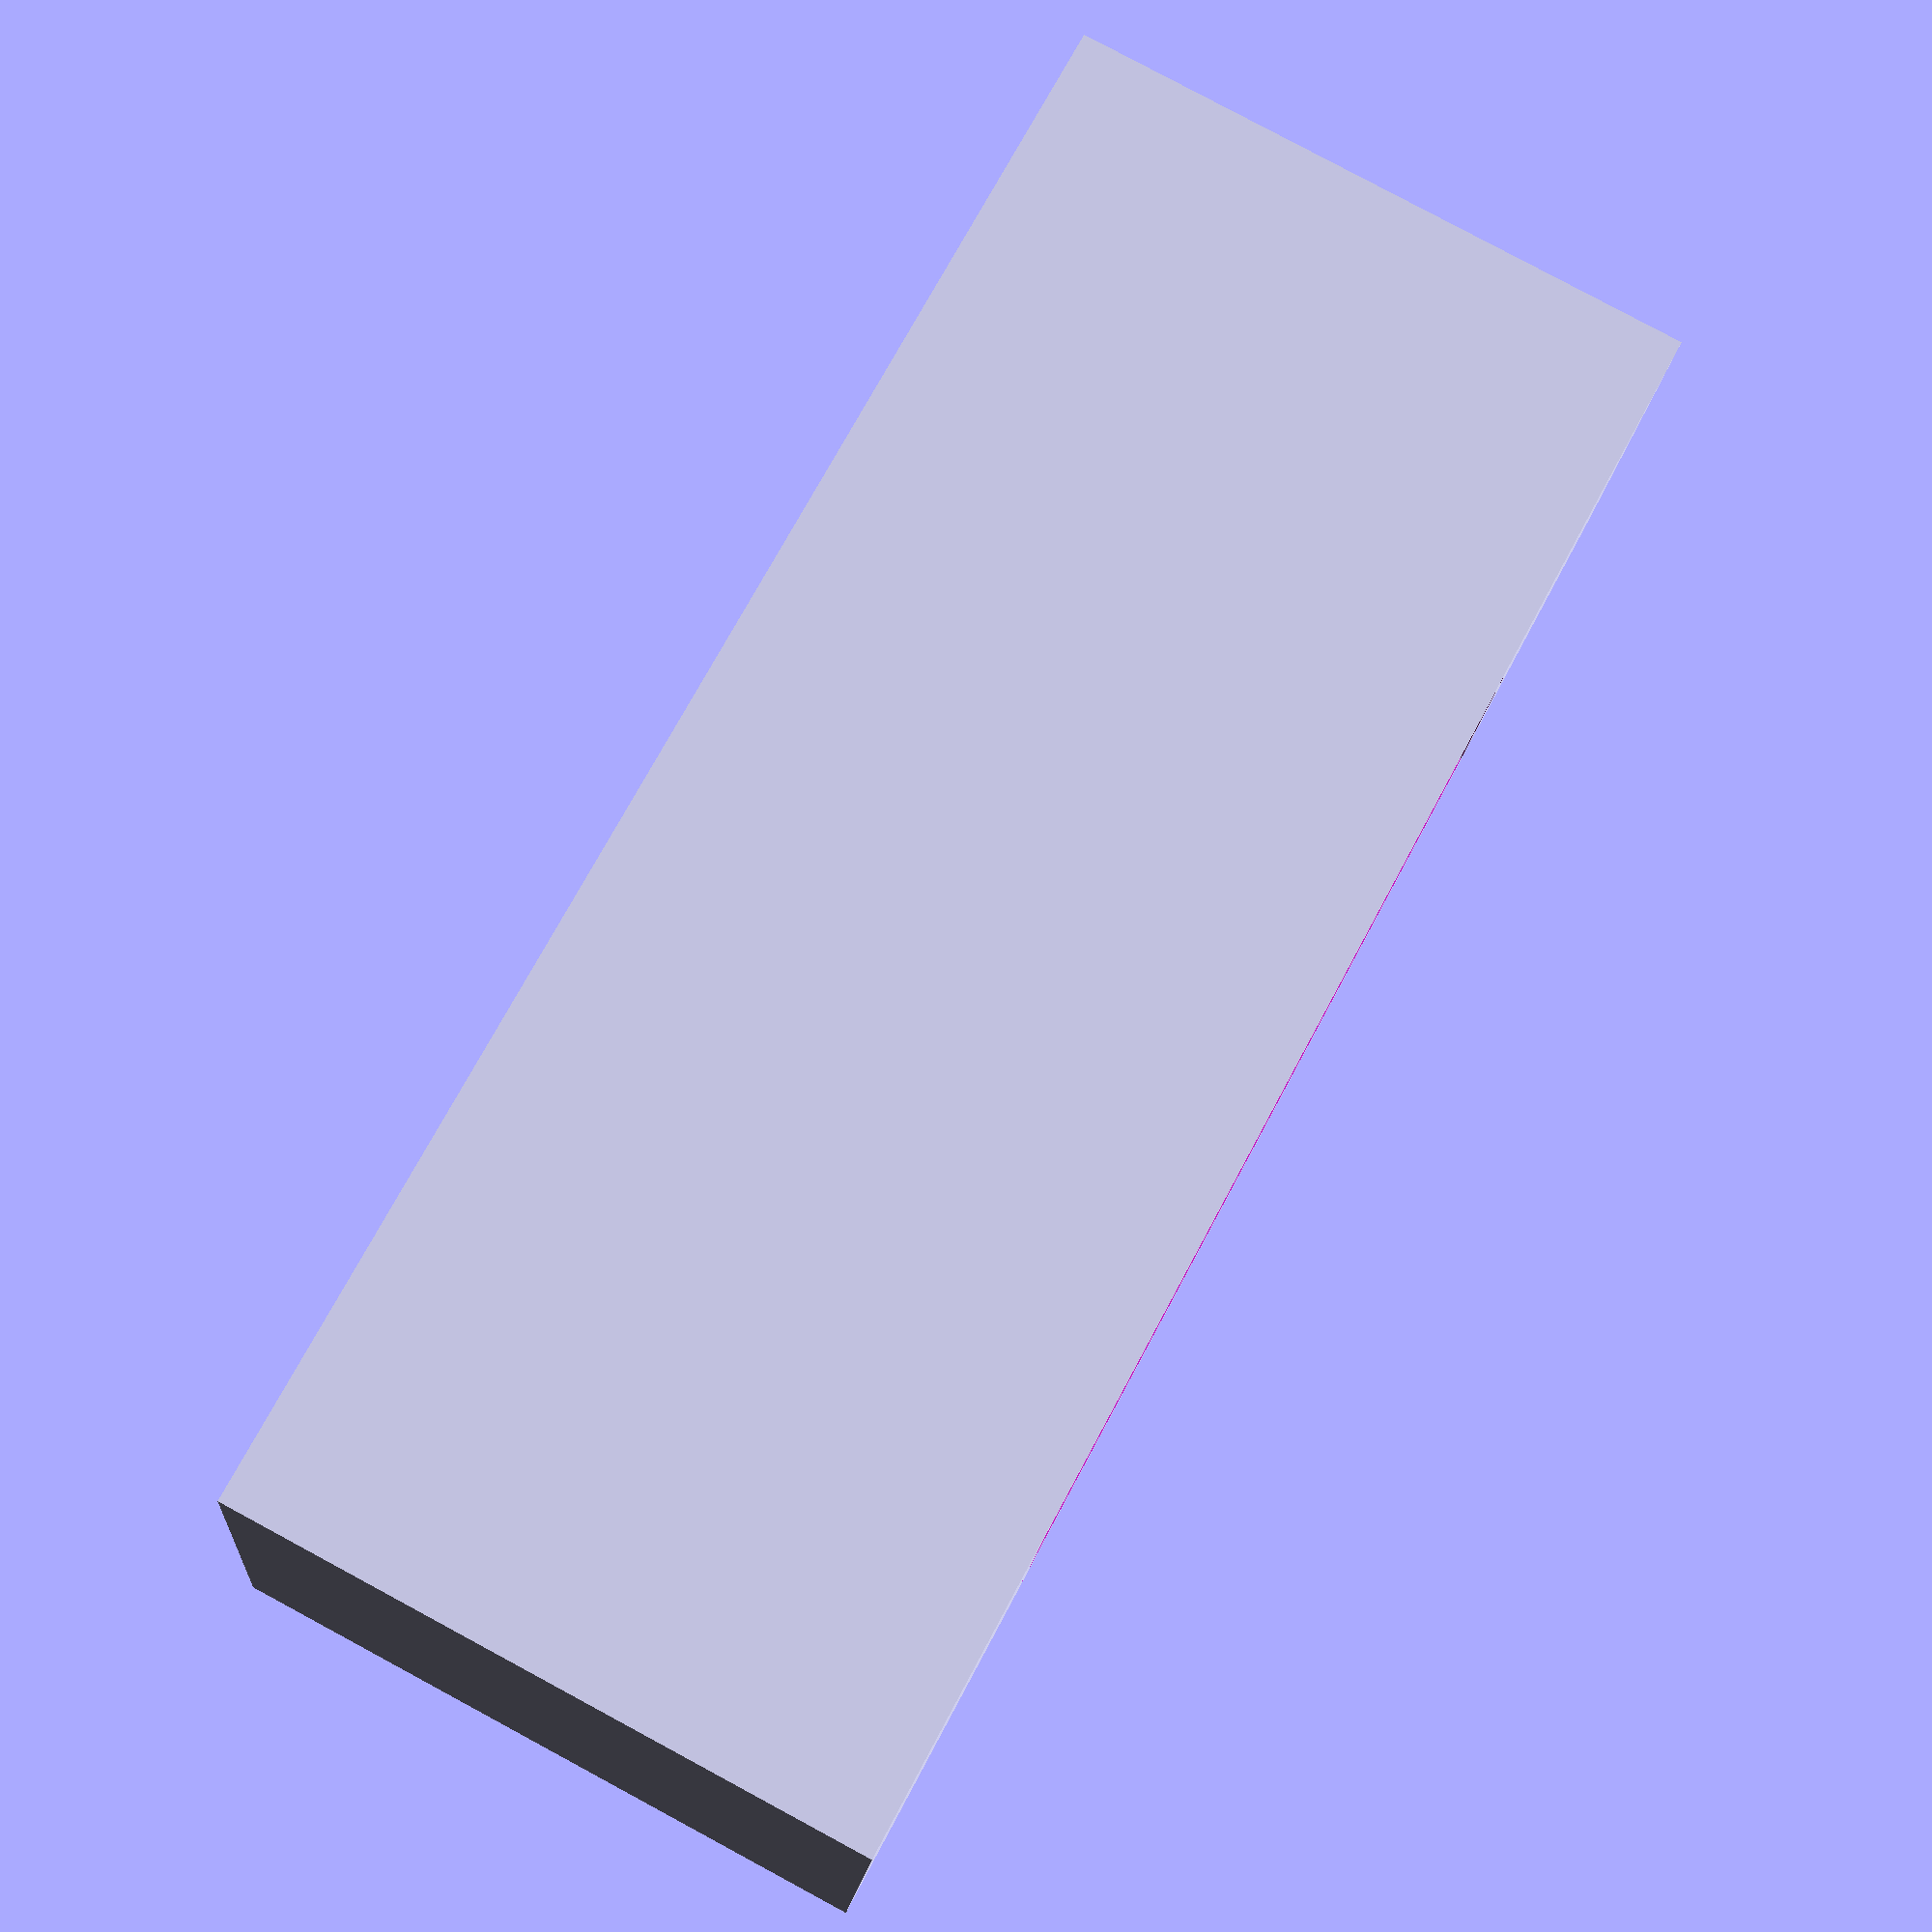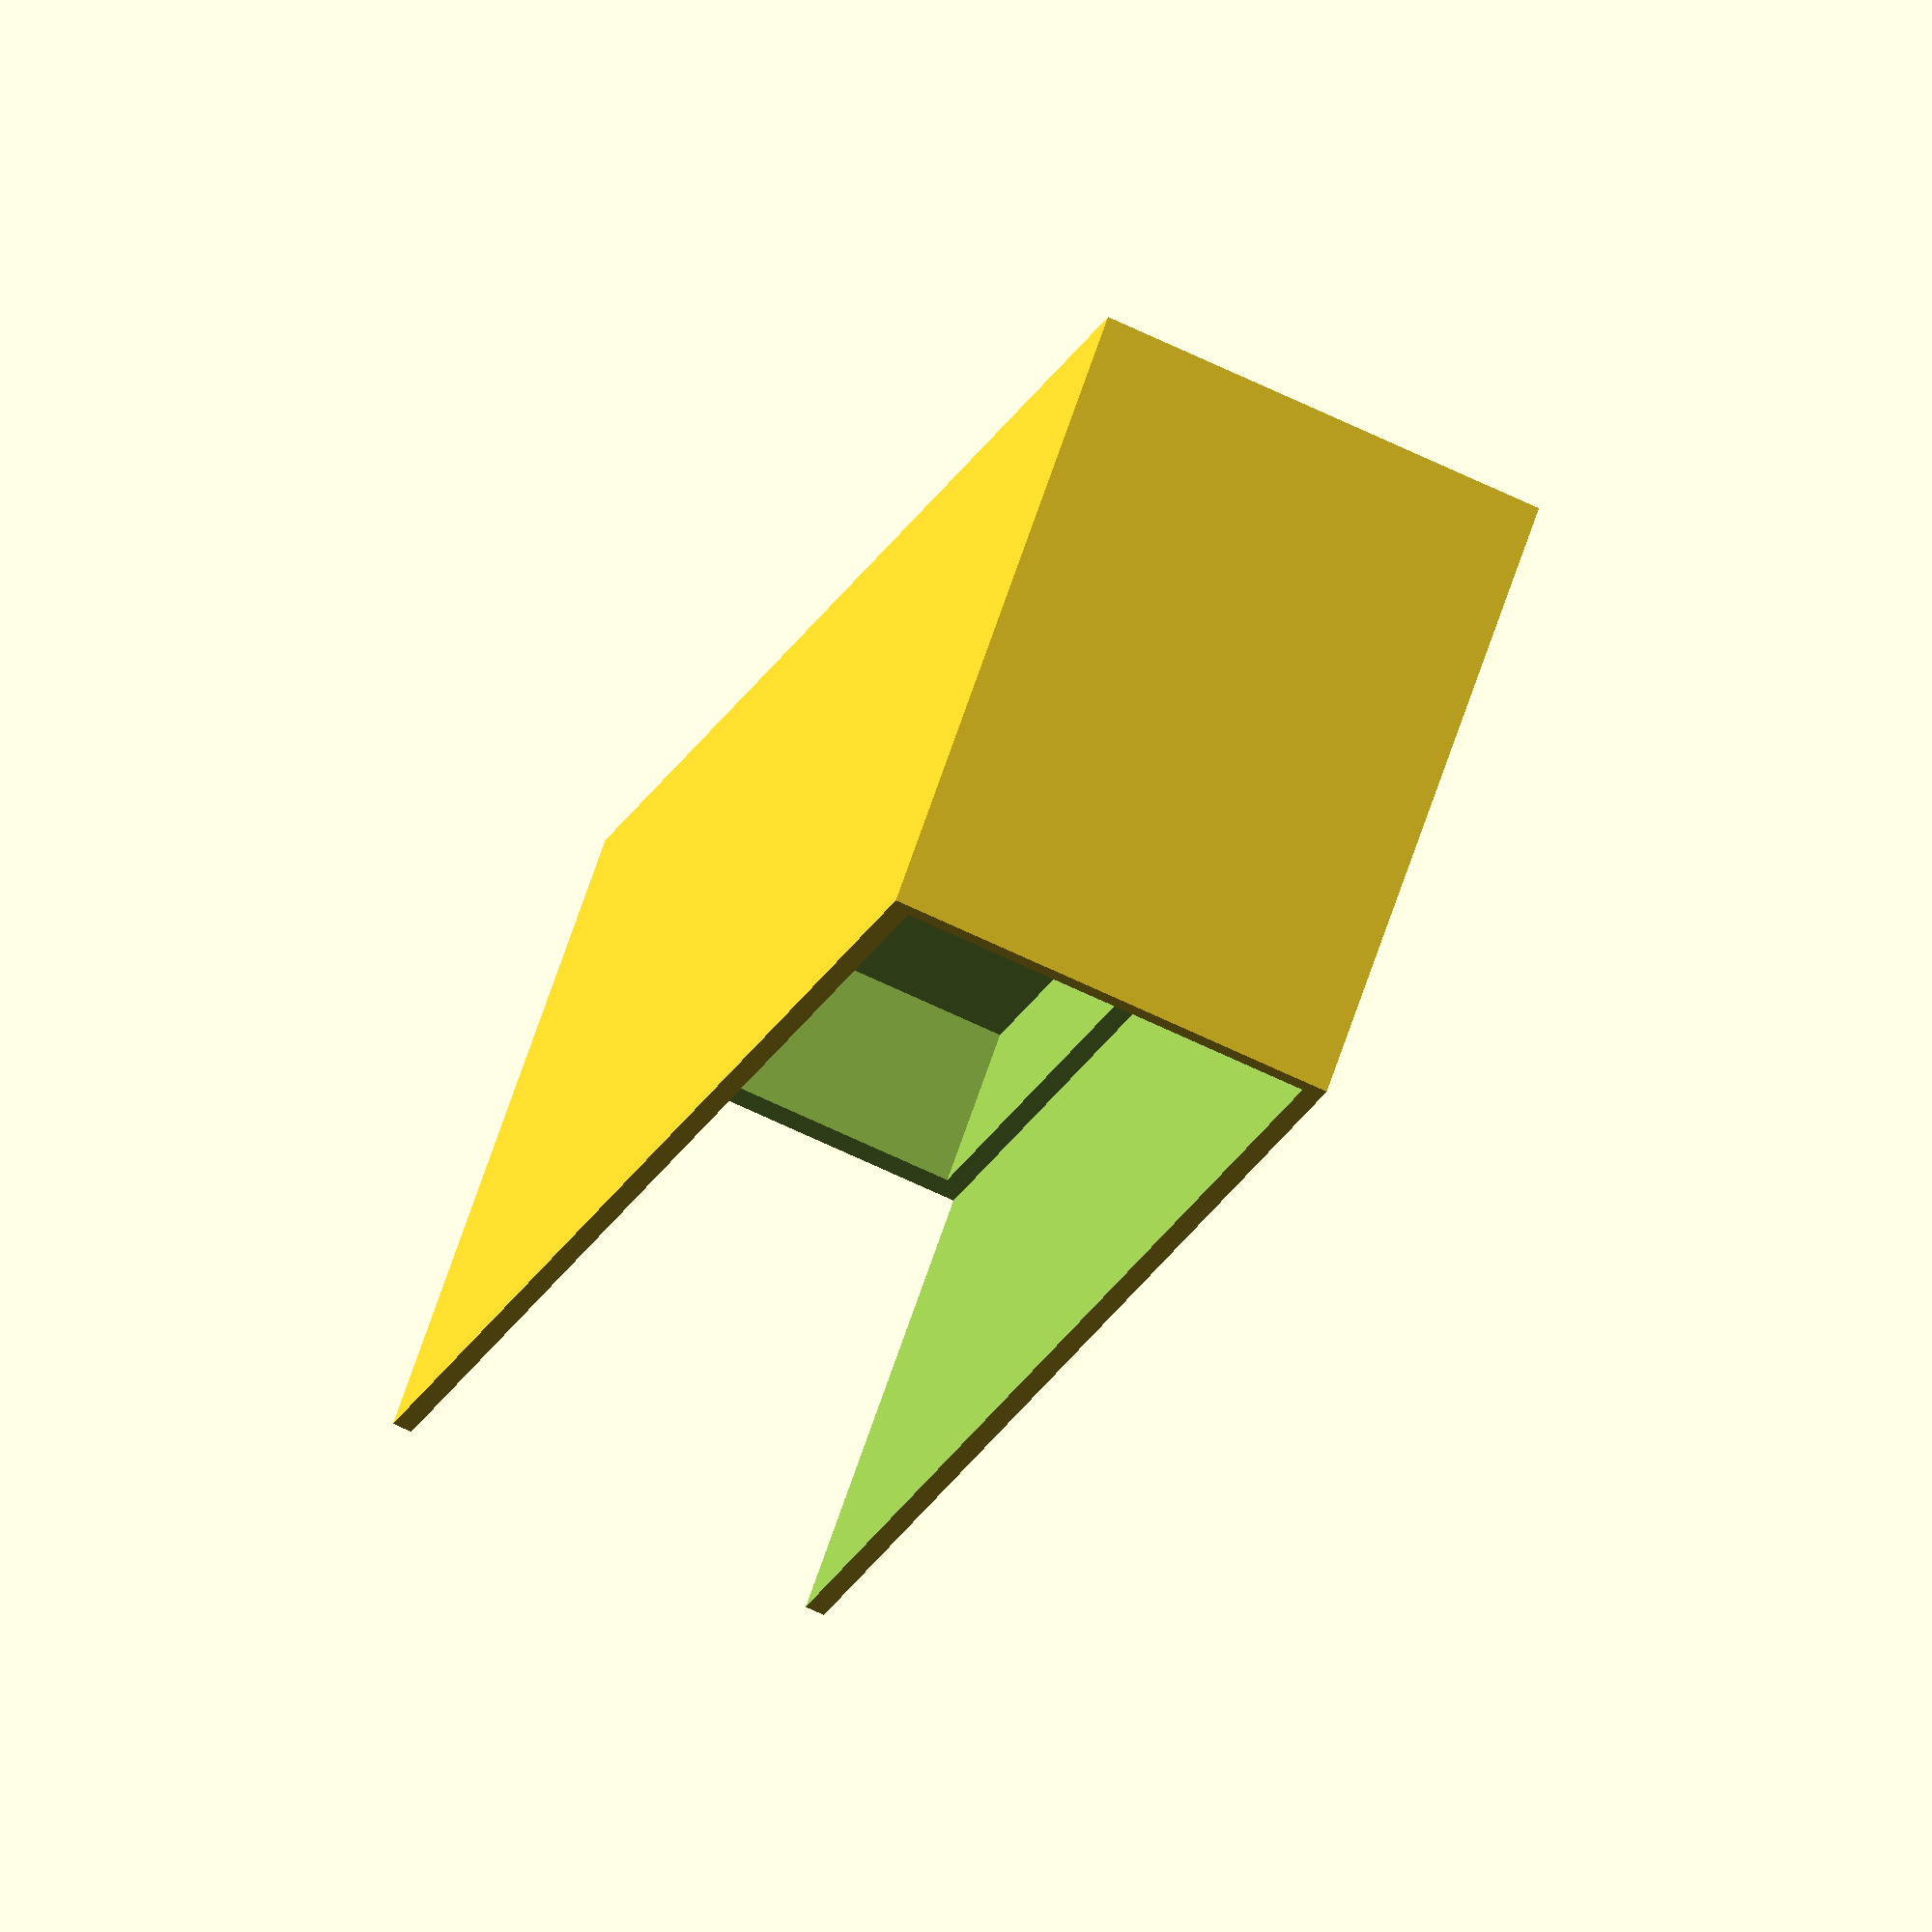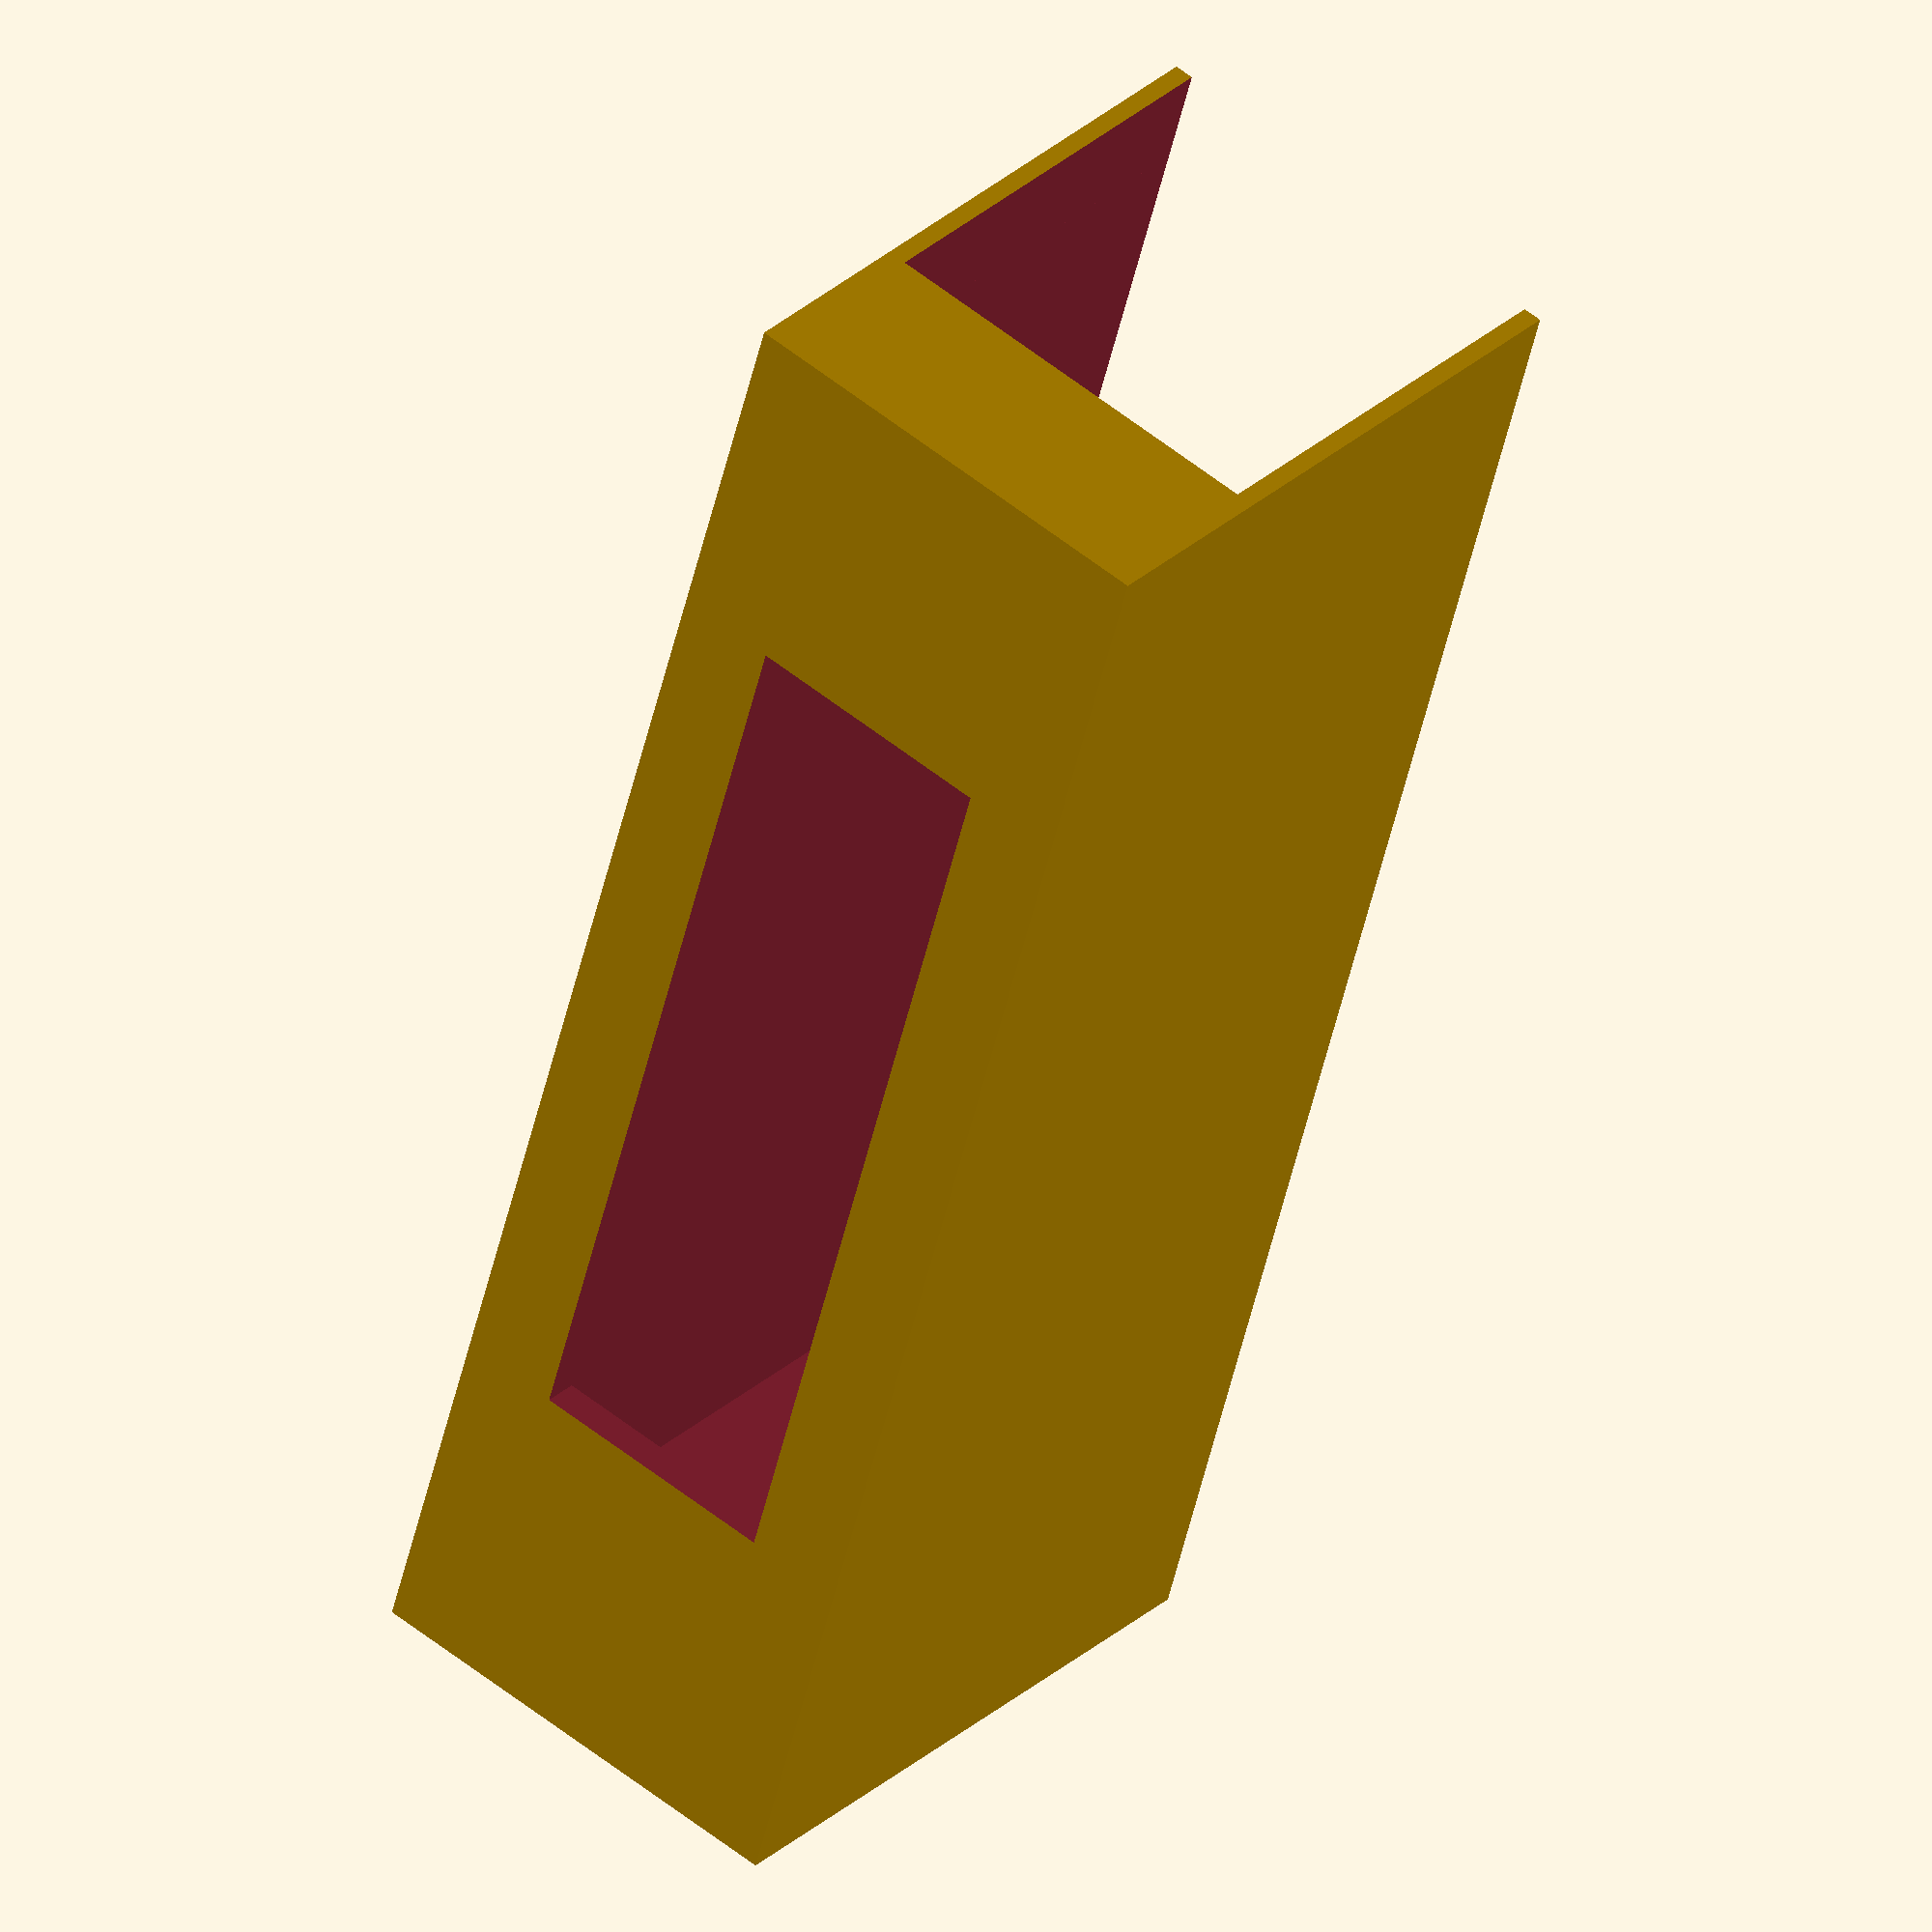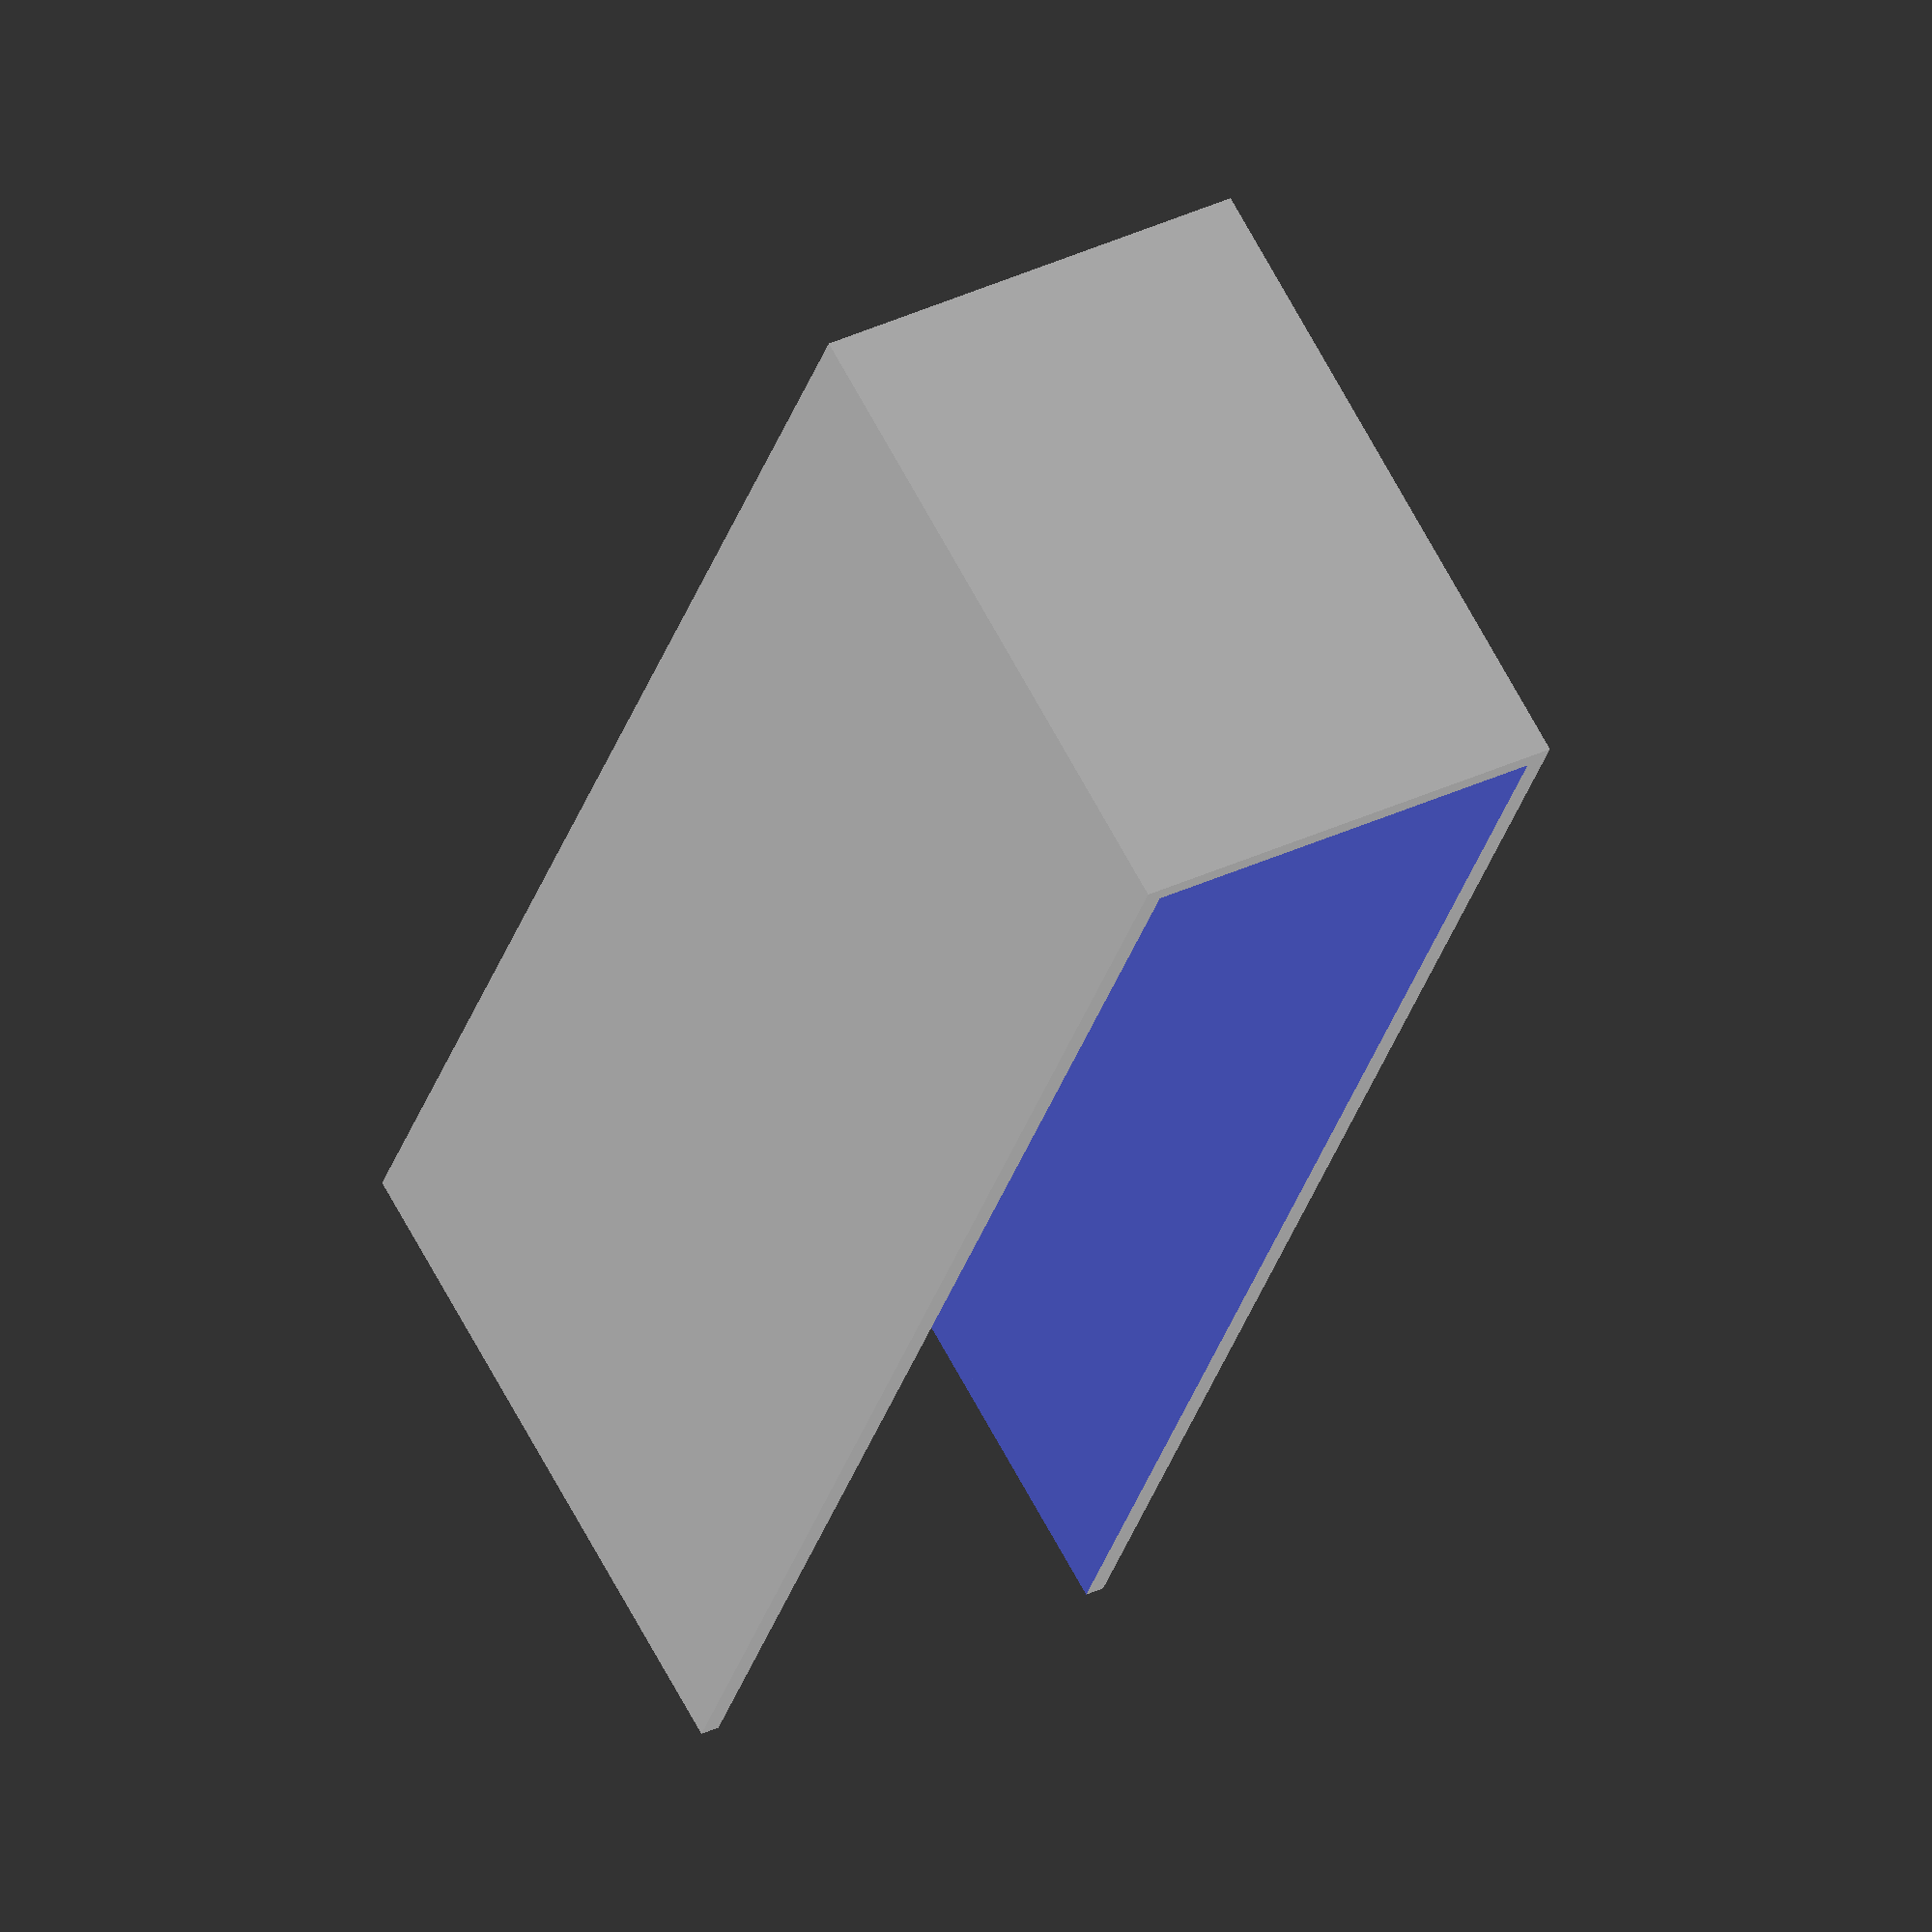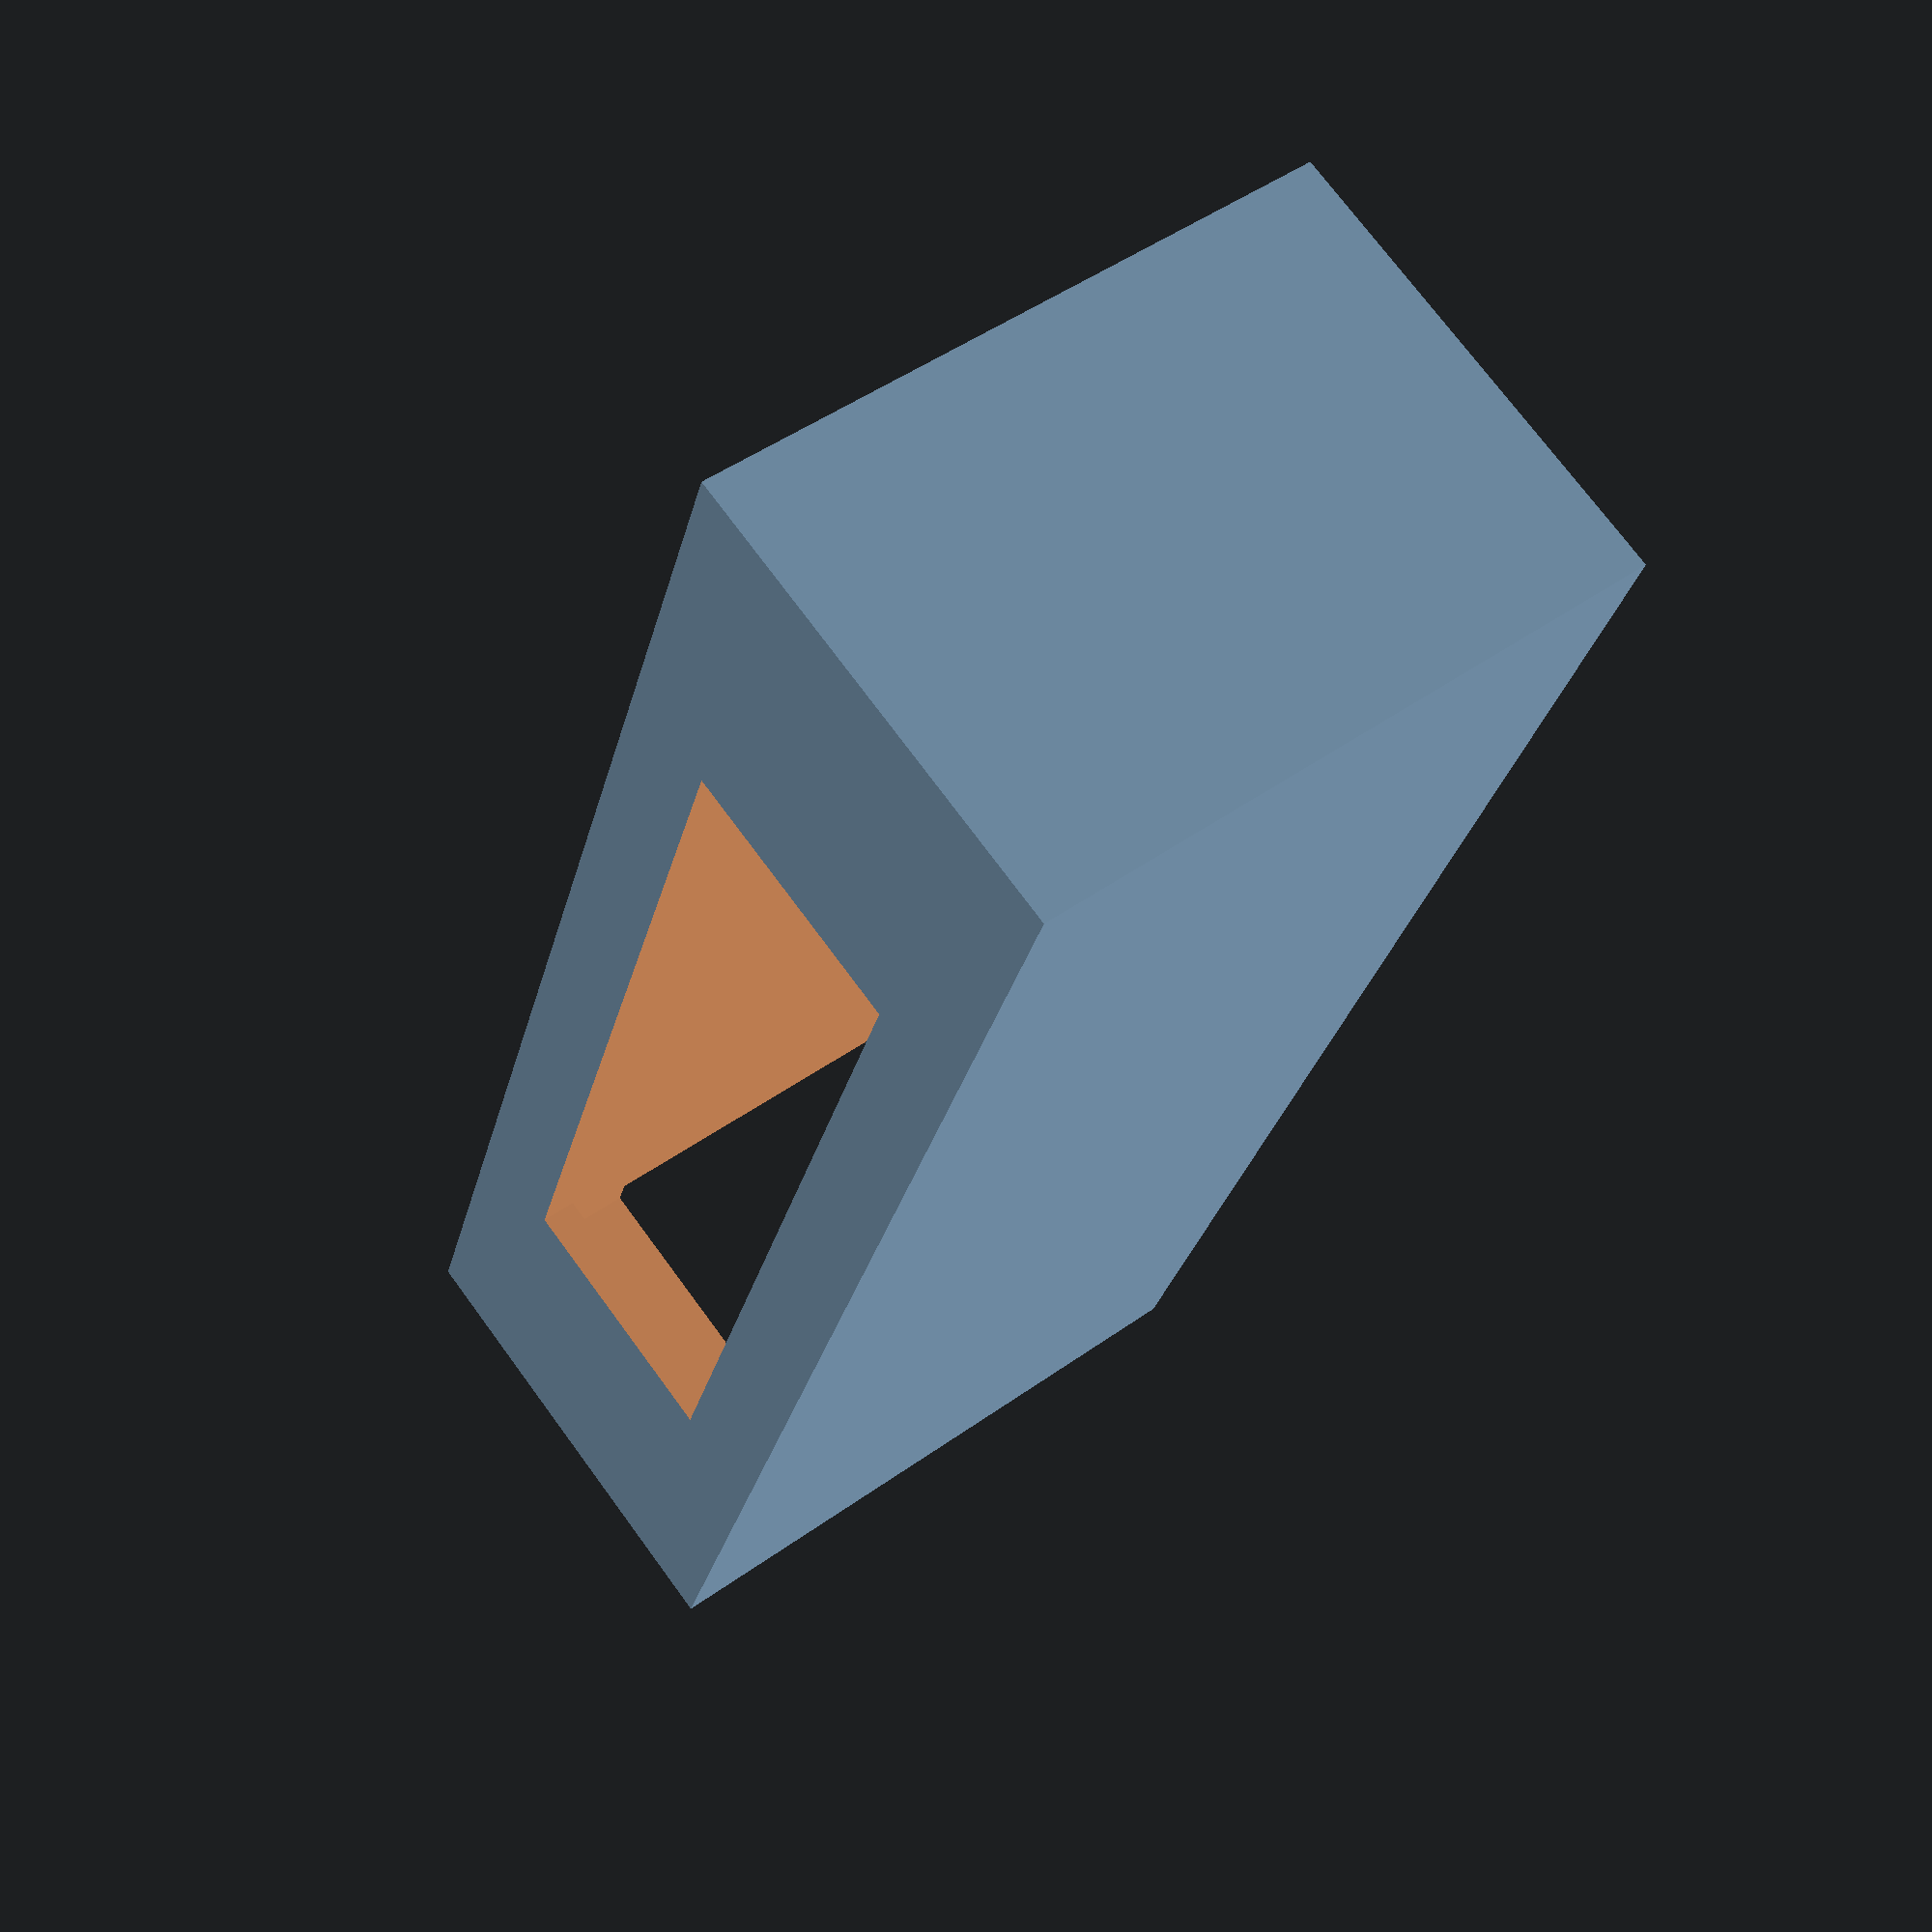
<openscad>

night_light();

//translate([0,50,0]) night_light();
//translate([0,100,0]) night_light();

module night_light()
{
    //battery bank approx 96 x 24 x 22
    length = 99;    //battery bank - tight fit + 1mm for tab
    width = 26;     //battery bank - tight fit
    bat_height = 28;
    spacer_height = 1;
    board_height = 10;
    wall_th = 1.2;
    spacer_th = 1.2;
    window_border_x = 20;
    window_border_y = 5;
    bat_cutout_height = 28;
    
    
    ///////////////////////////////////
    //Derived
    height = bat_height + spacer_height + board_height;
    
    union()
    {
        difference() {
            cube([length+(wall_th*2),
                    width+(wall_th*2),
                    height+wall_th]);
            
            //battery compartment cut out
            translate([wall_th, wall_th, -10])
                cube([length,width,bat_height+10]);
            
            //board compartment cut out
            translate([wall_th+spacer_th, 
                    wall_th+spacer_th, 
                    bat_height-1])
                cube([length-(spacer_th*2),
                    width-(spacer_th*2),
                    board_height+1]);
            
            //spacer cut out
            /*translate([wall_th + spacer_th, 
                    wall_th + spacer_th, 
                    bat_height-5])
                cube([length - (spacer_th*2),
                    width - (spacer_th*2),
                    spacer_height+10]);*/
            
            //cut out window
            translate([window_border_x+wall_th,
                    window_border_y+wall_th,
                    10])
                cube([length-(window_border_x*2),
                    width-(window_border_y*2),
                    height+10]);
            
            //battery connectors
            translate([(wall_th+length-5), wall_th, -10])
                cube([length,
                    width,
                    bat_cutout_height+10]);
        }
        /*
        //bottom tabs for battery
        for (x_pos = [20,40,60,80])
        {
            translate([x_pos, wall_th, 0]) cube([2,2,1]);
            translate([x_pos, (wall_th+width-2), 0]) cube([2,2,1]);
        }
        
        //end tabs for battery
        translate([length+(wall_th*2)-1, wall_th, 0])
            cube([1,1,3]);
        translate([length+(wall_th*2)-1, (wall_th+width-1), 0])
            cube([1,1,3]);
        */
    }
}
</openscad>
<views>
elev=278.9 azim=8.8 roll=298.3 proj=p view=solid
elev=114.6 azim=251.9 roll=341.7 proj=o view=wireframe
elev=330.2 azim=286.0 roll=37.6 proj=o view=wireframe
elev=292.3 azim=72.7 roll=151.8 proj=o view=wireframe
elev=132.6 azim=290.1 roll=129.0 proj=p view=wireframe
</views>
